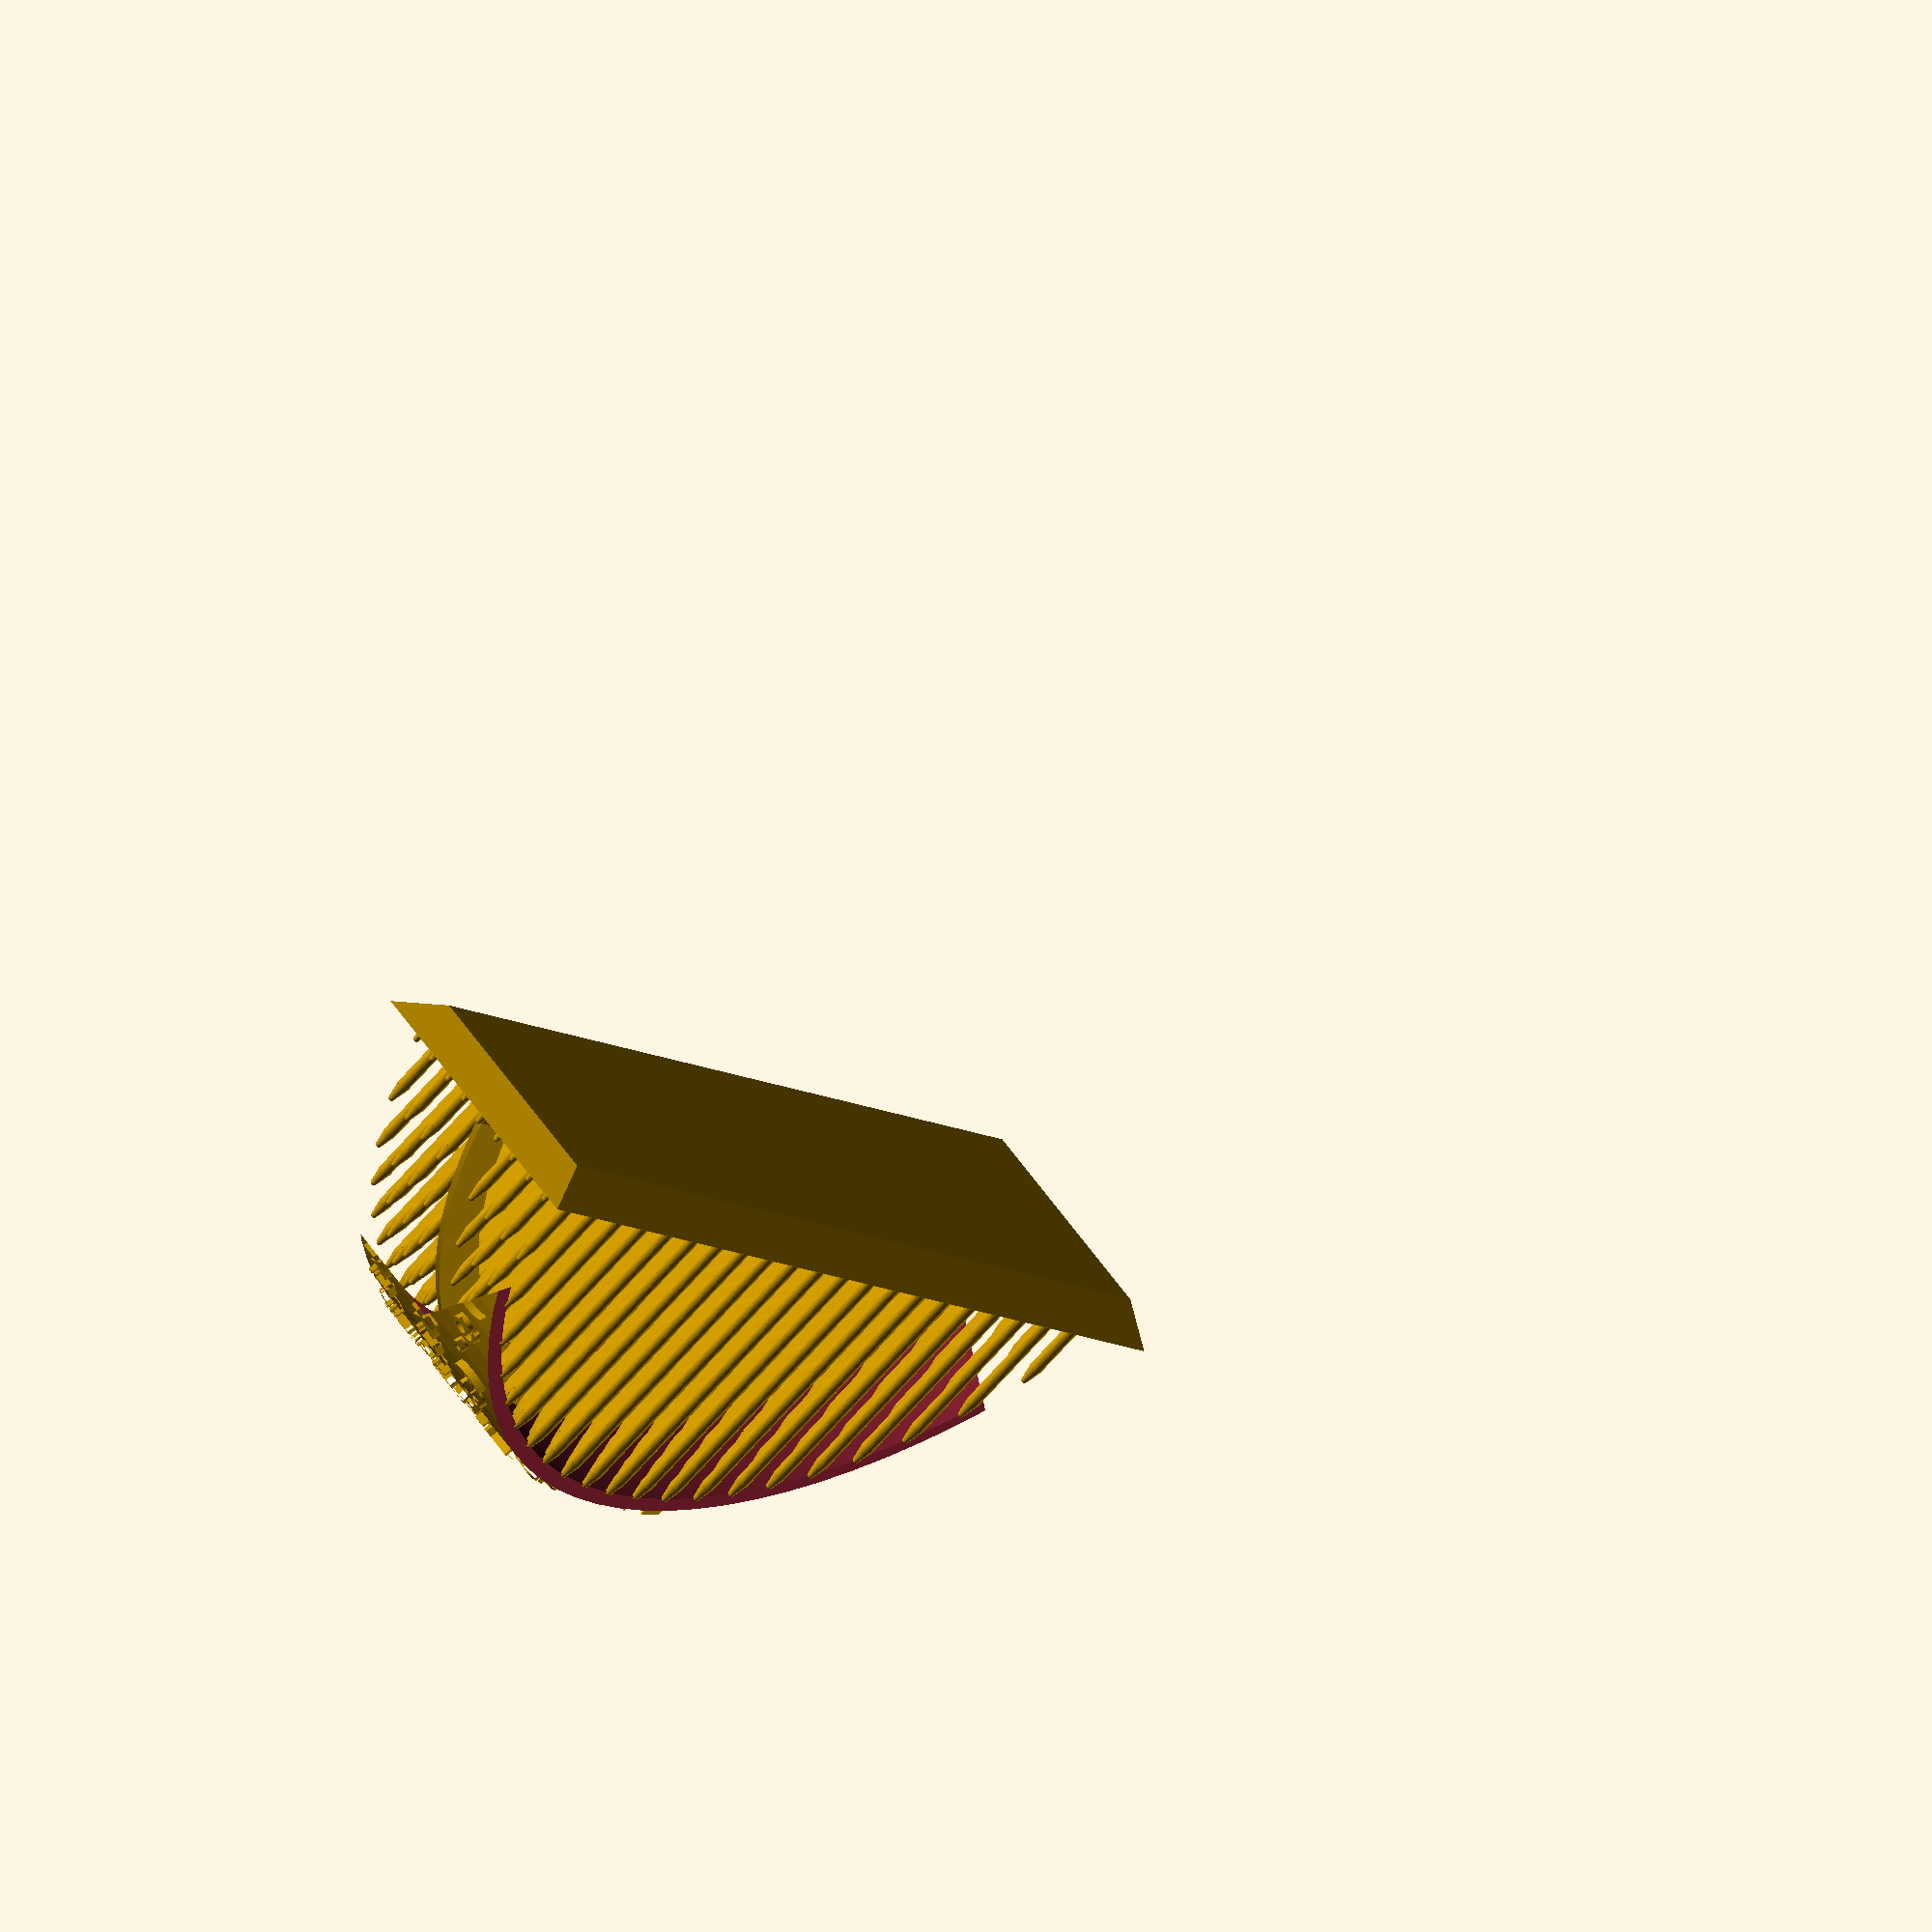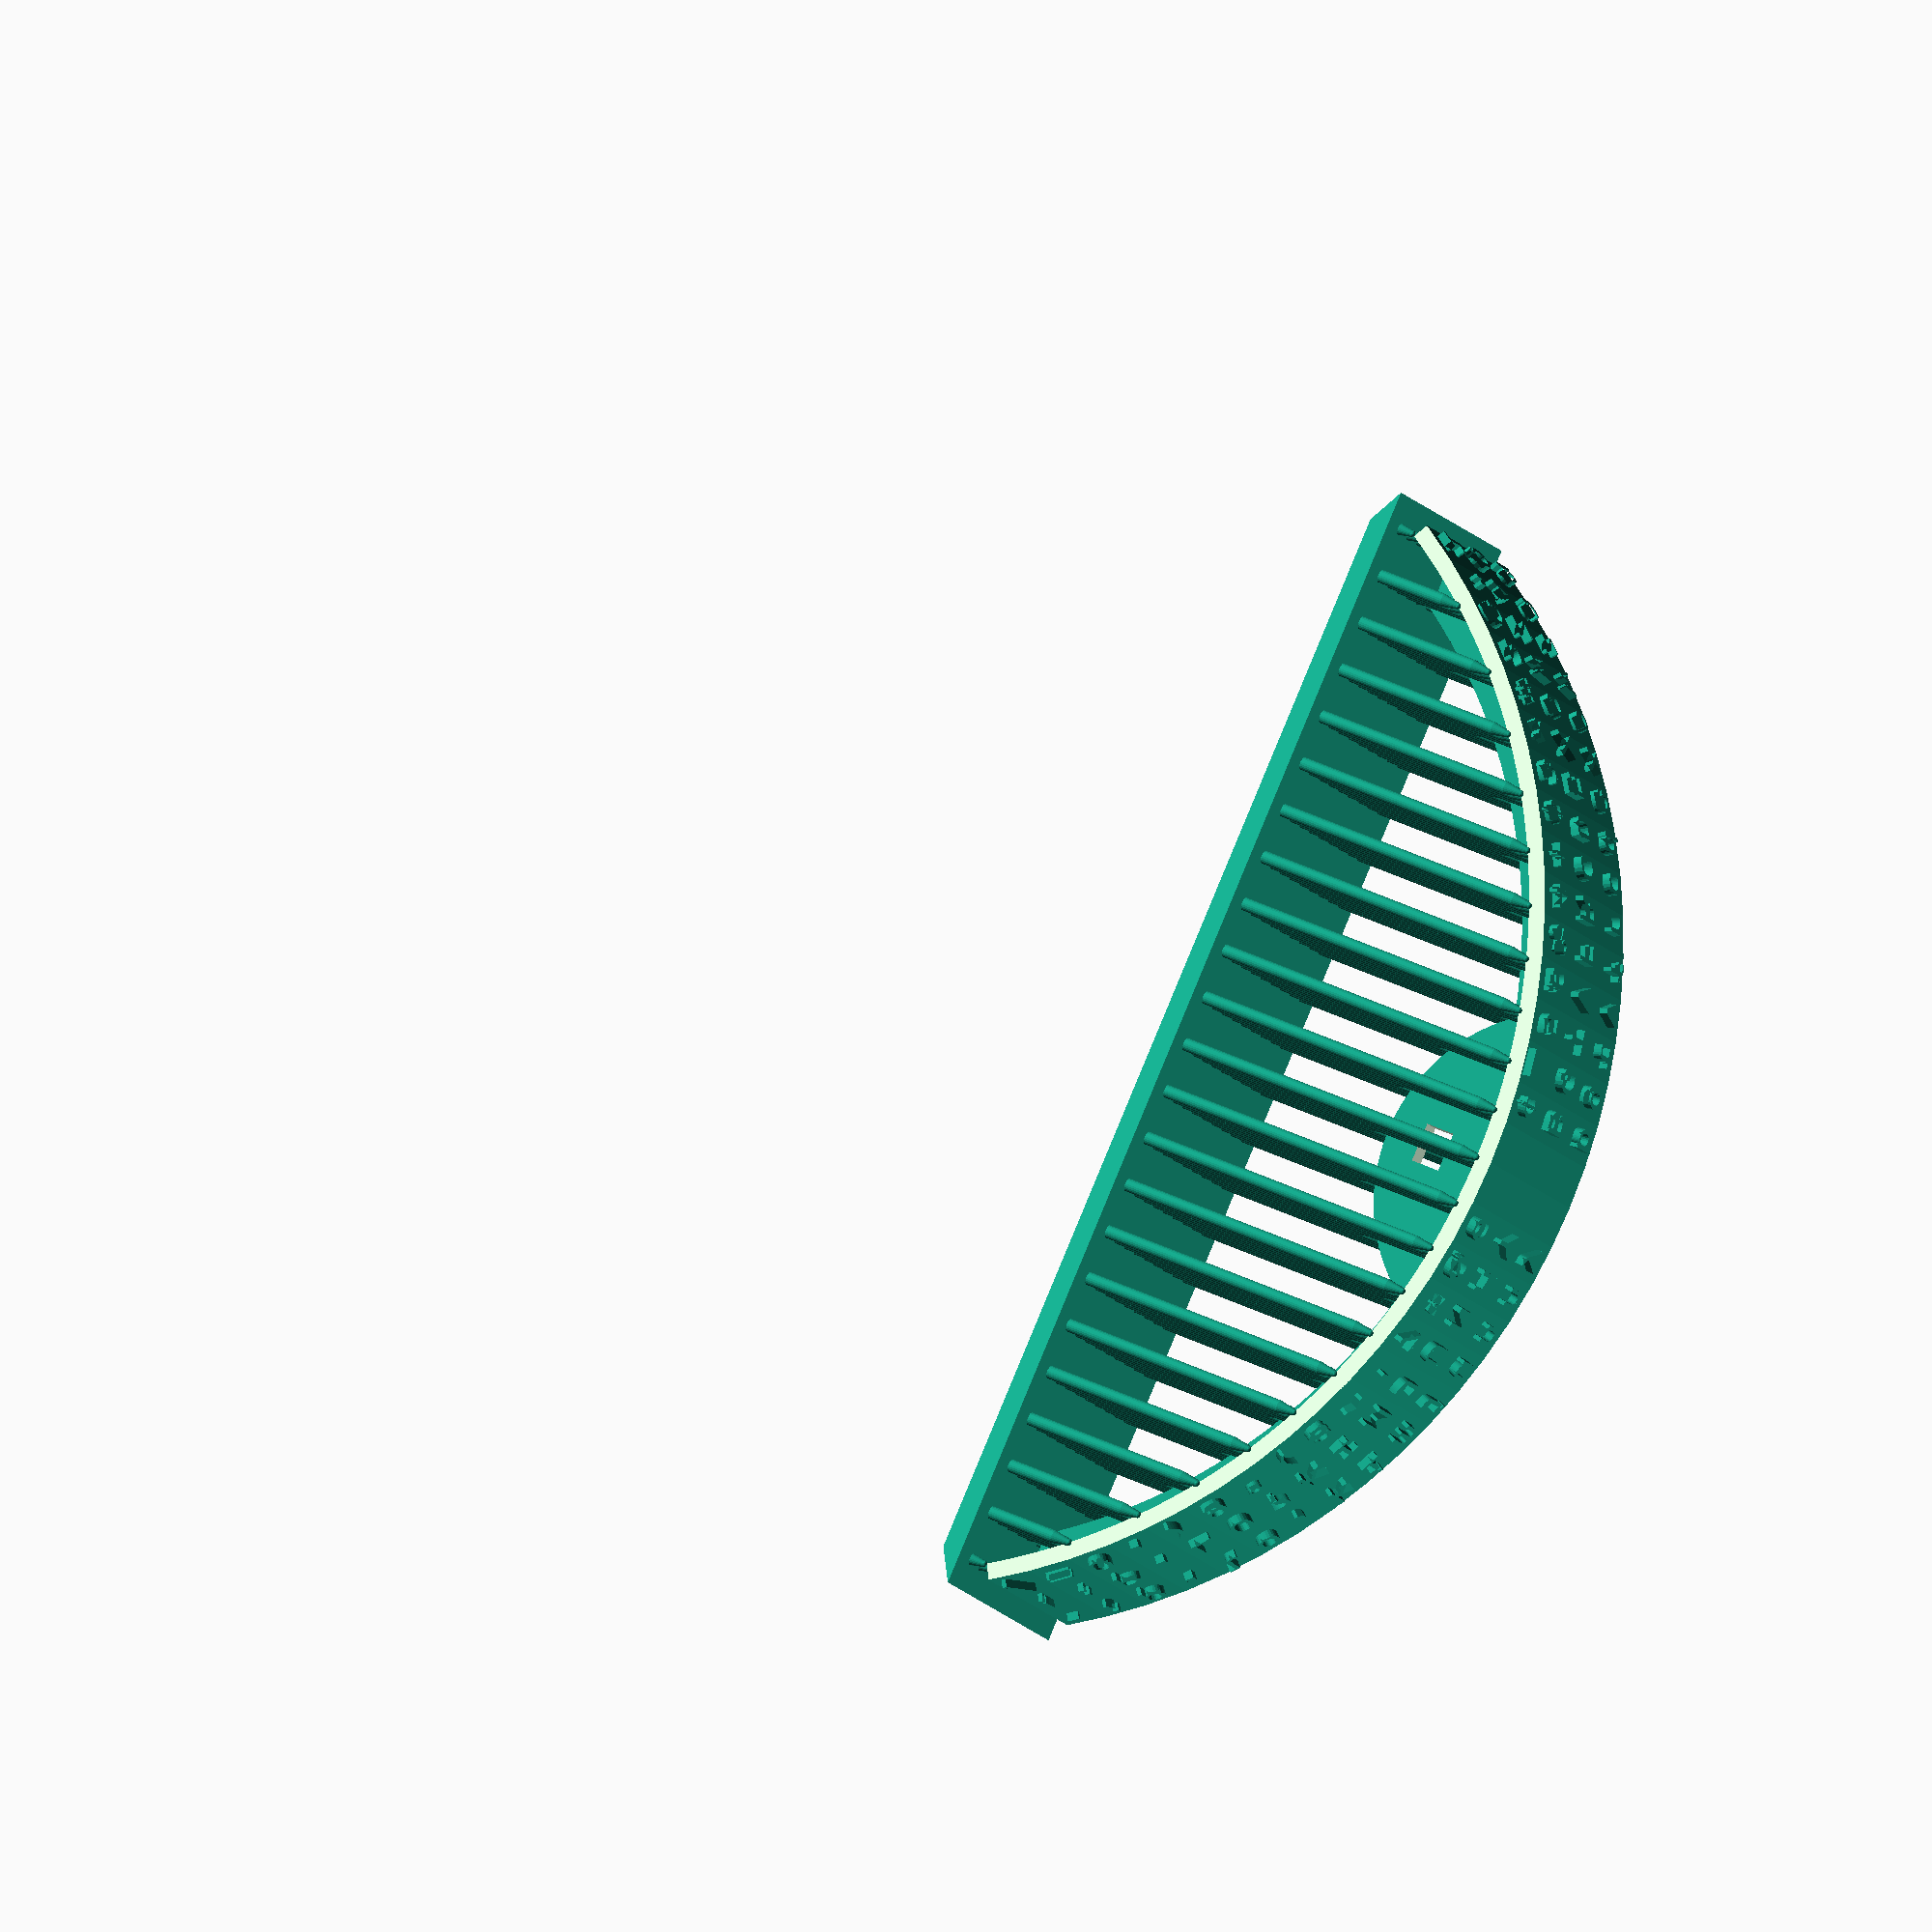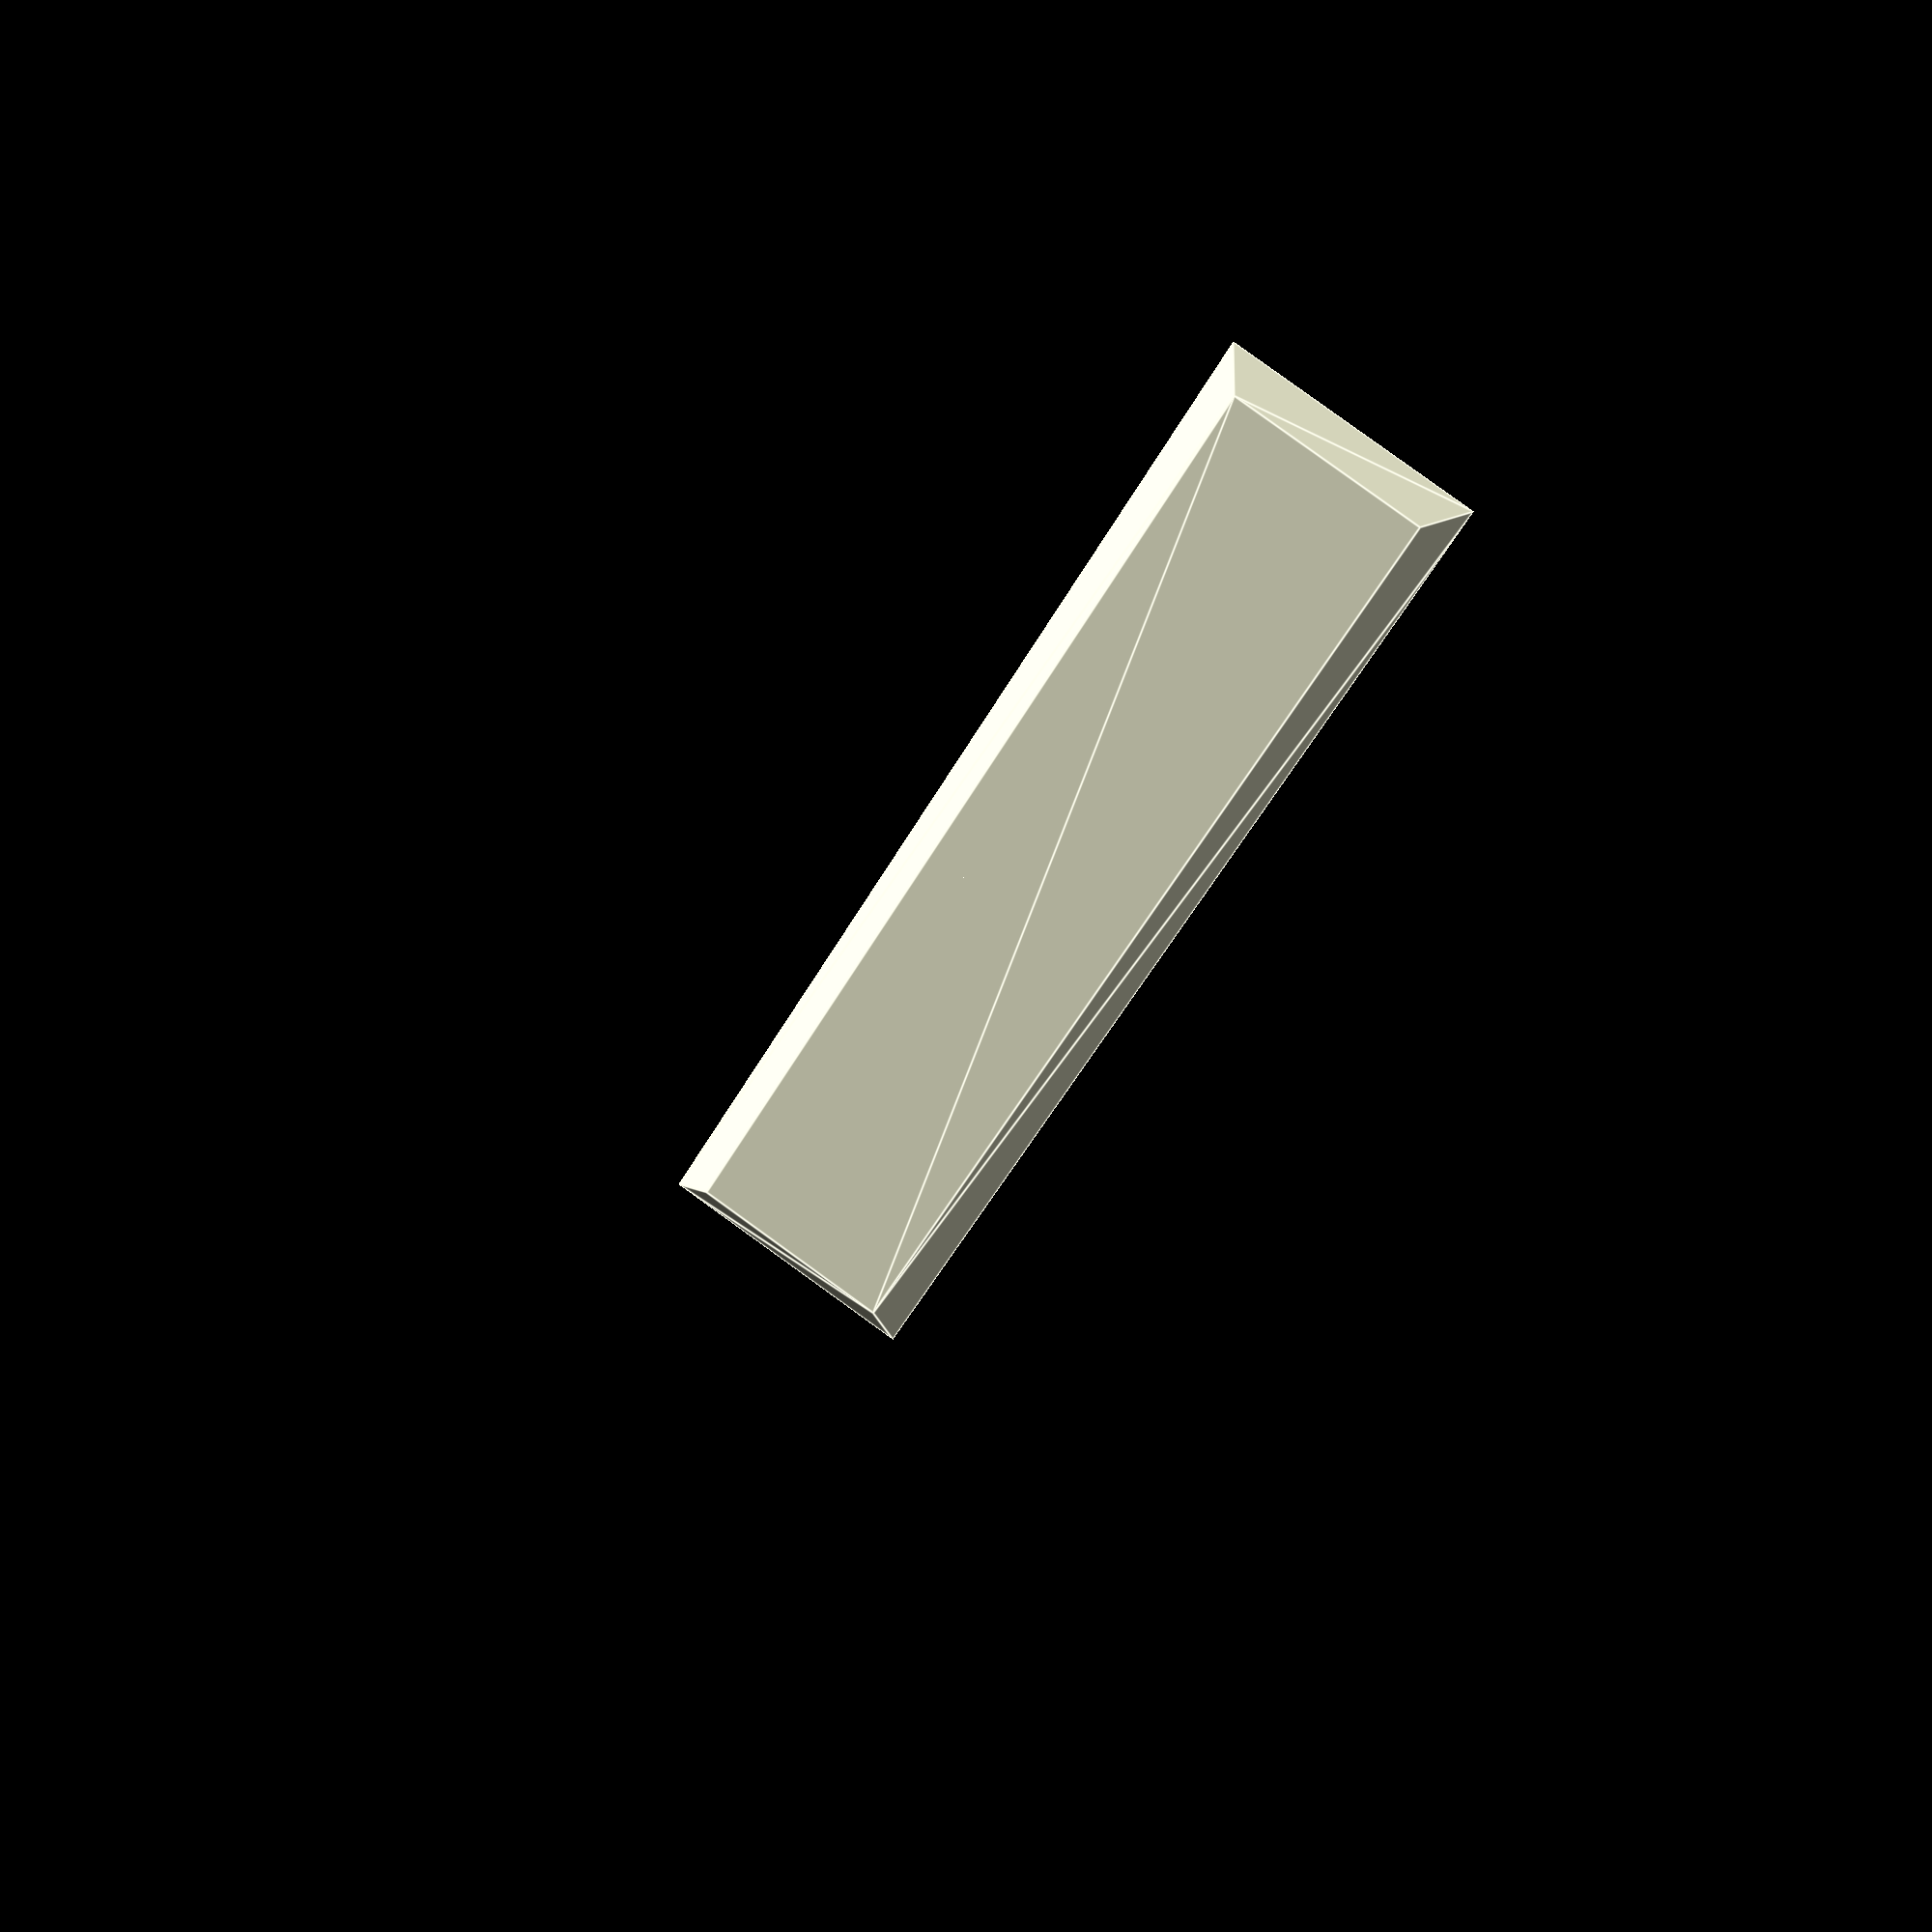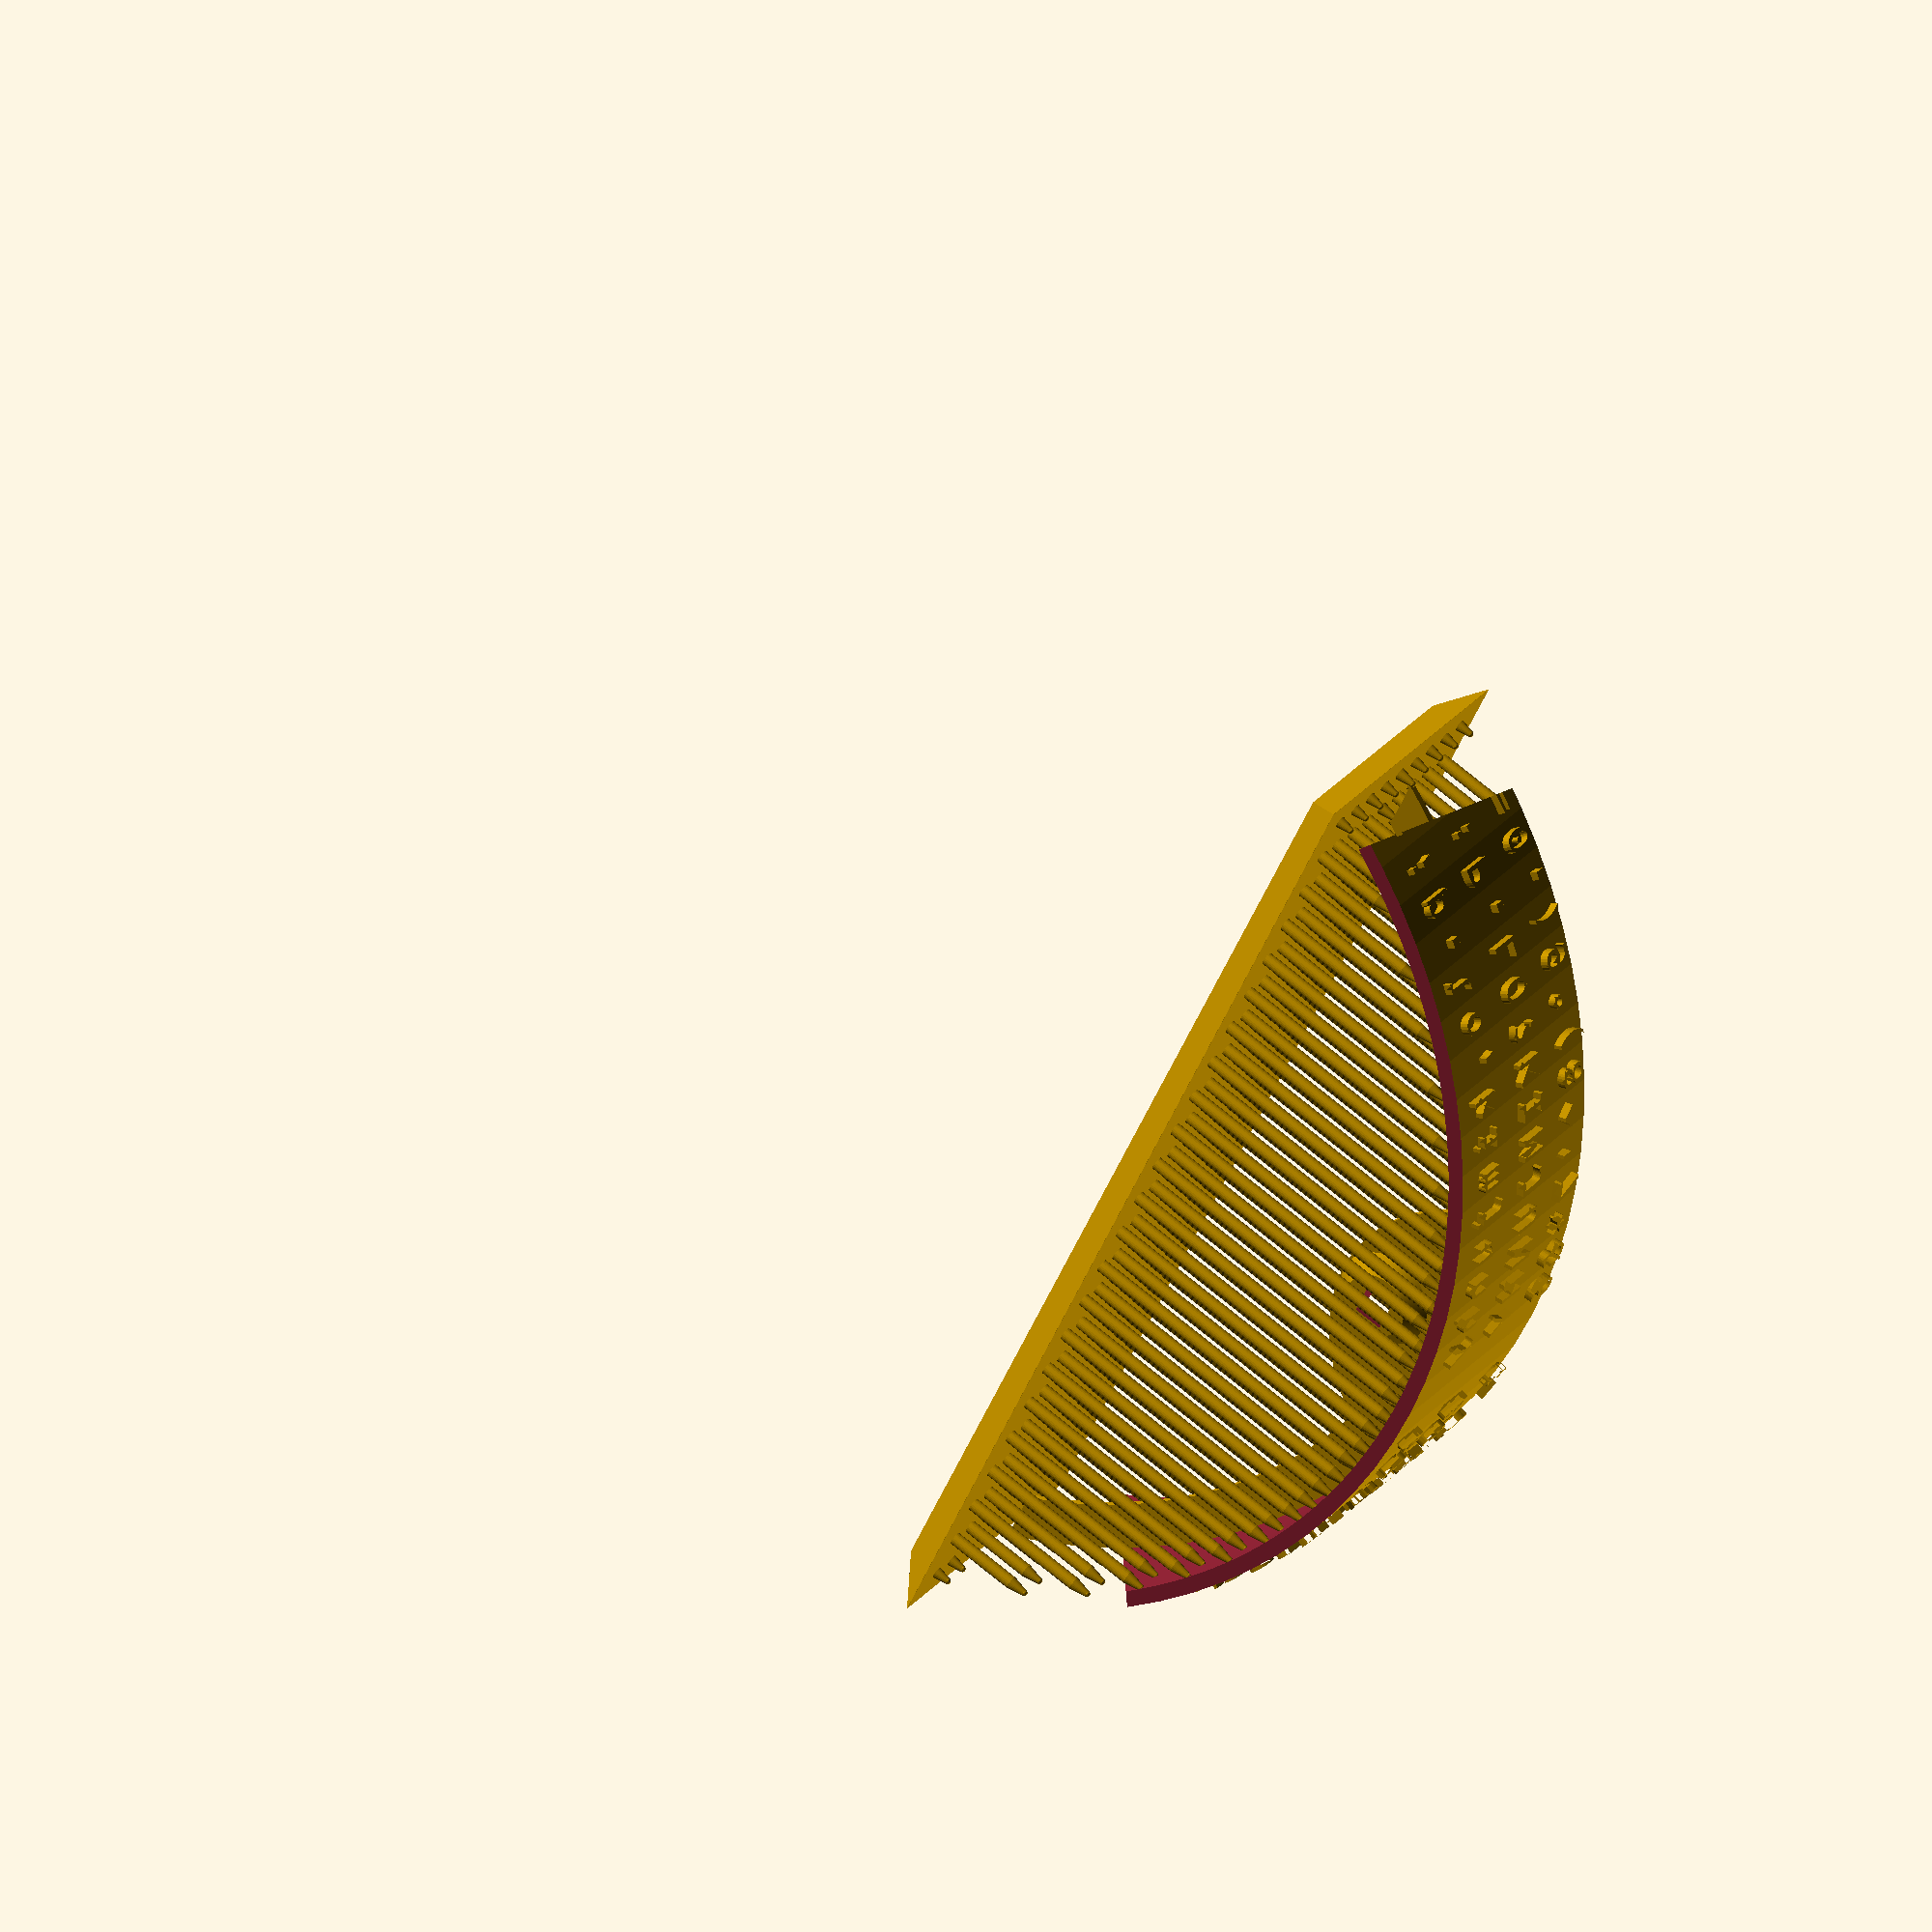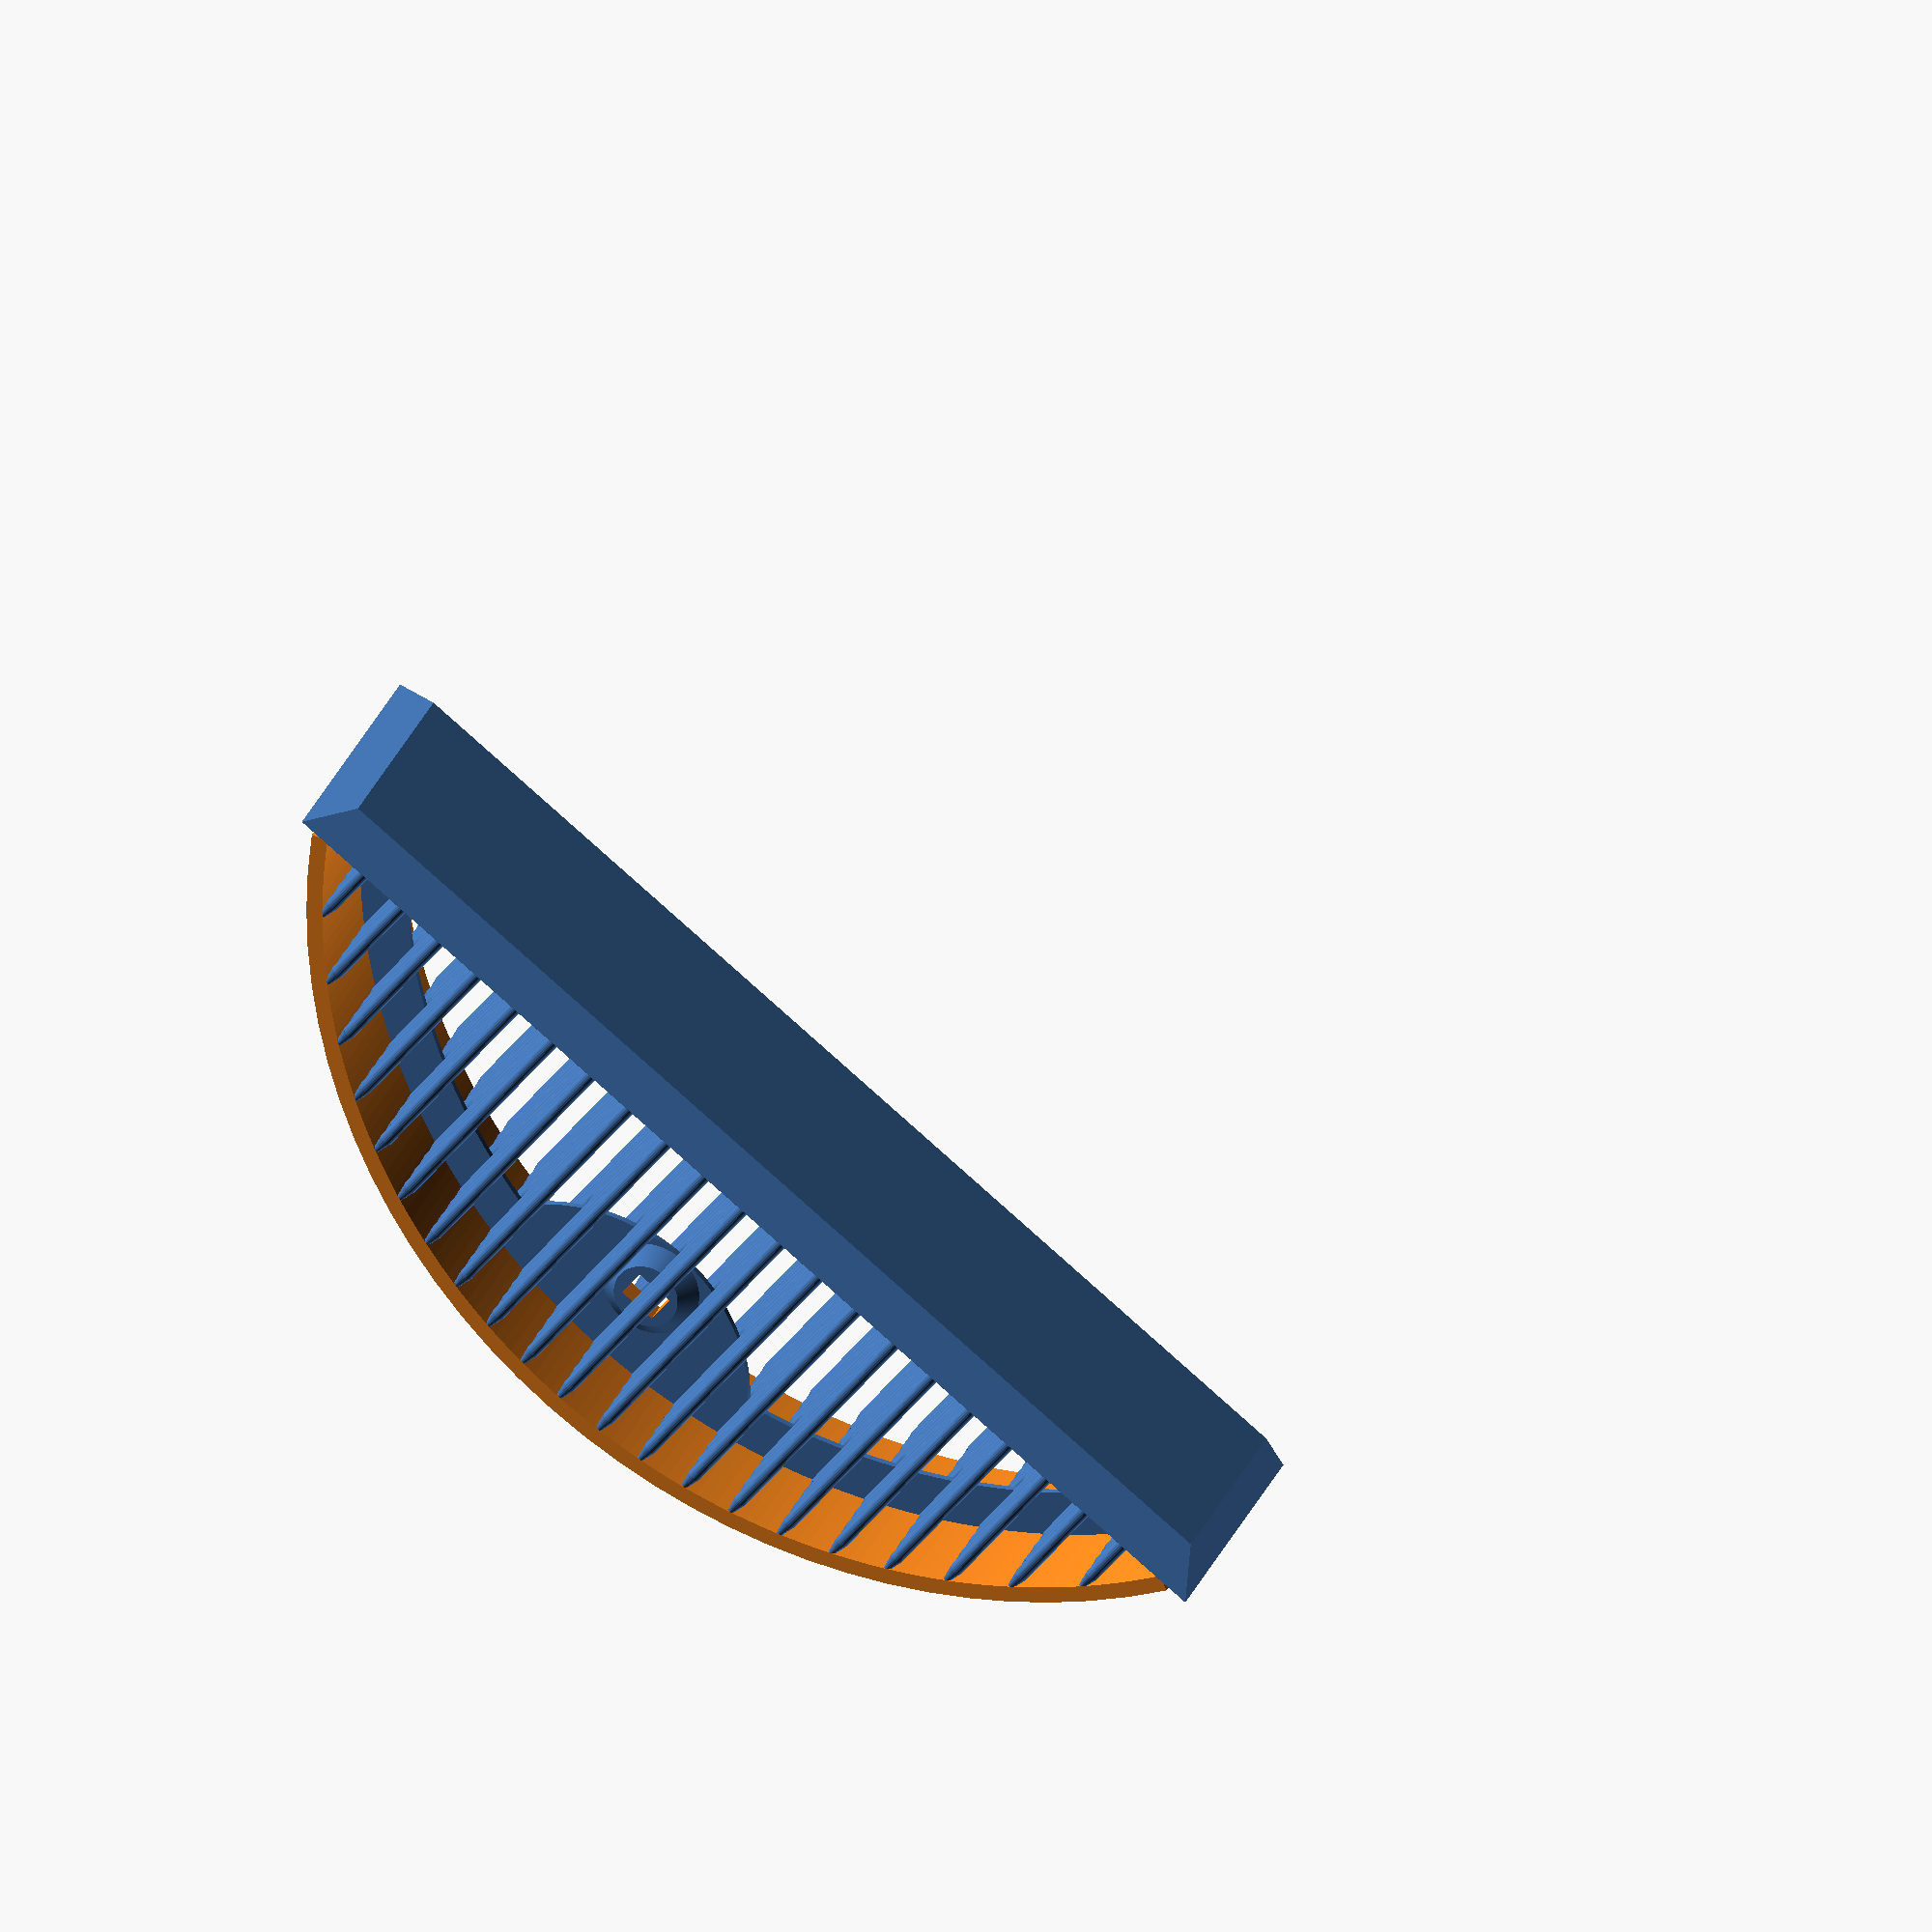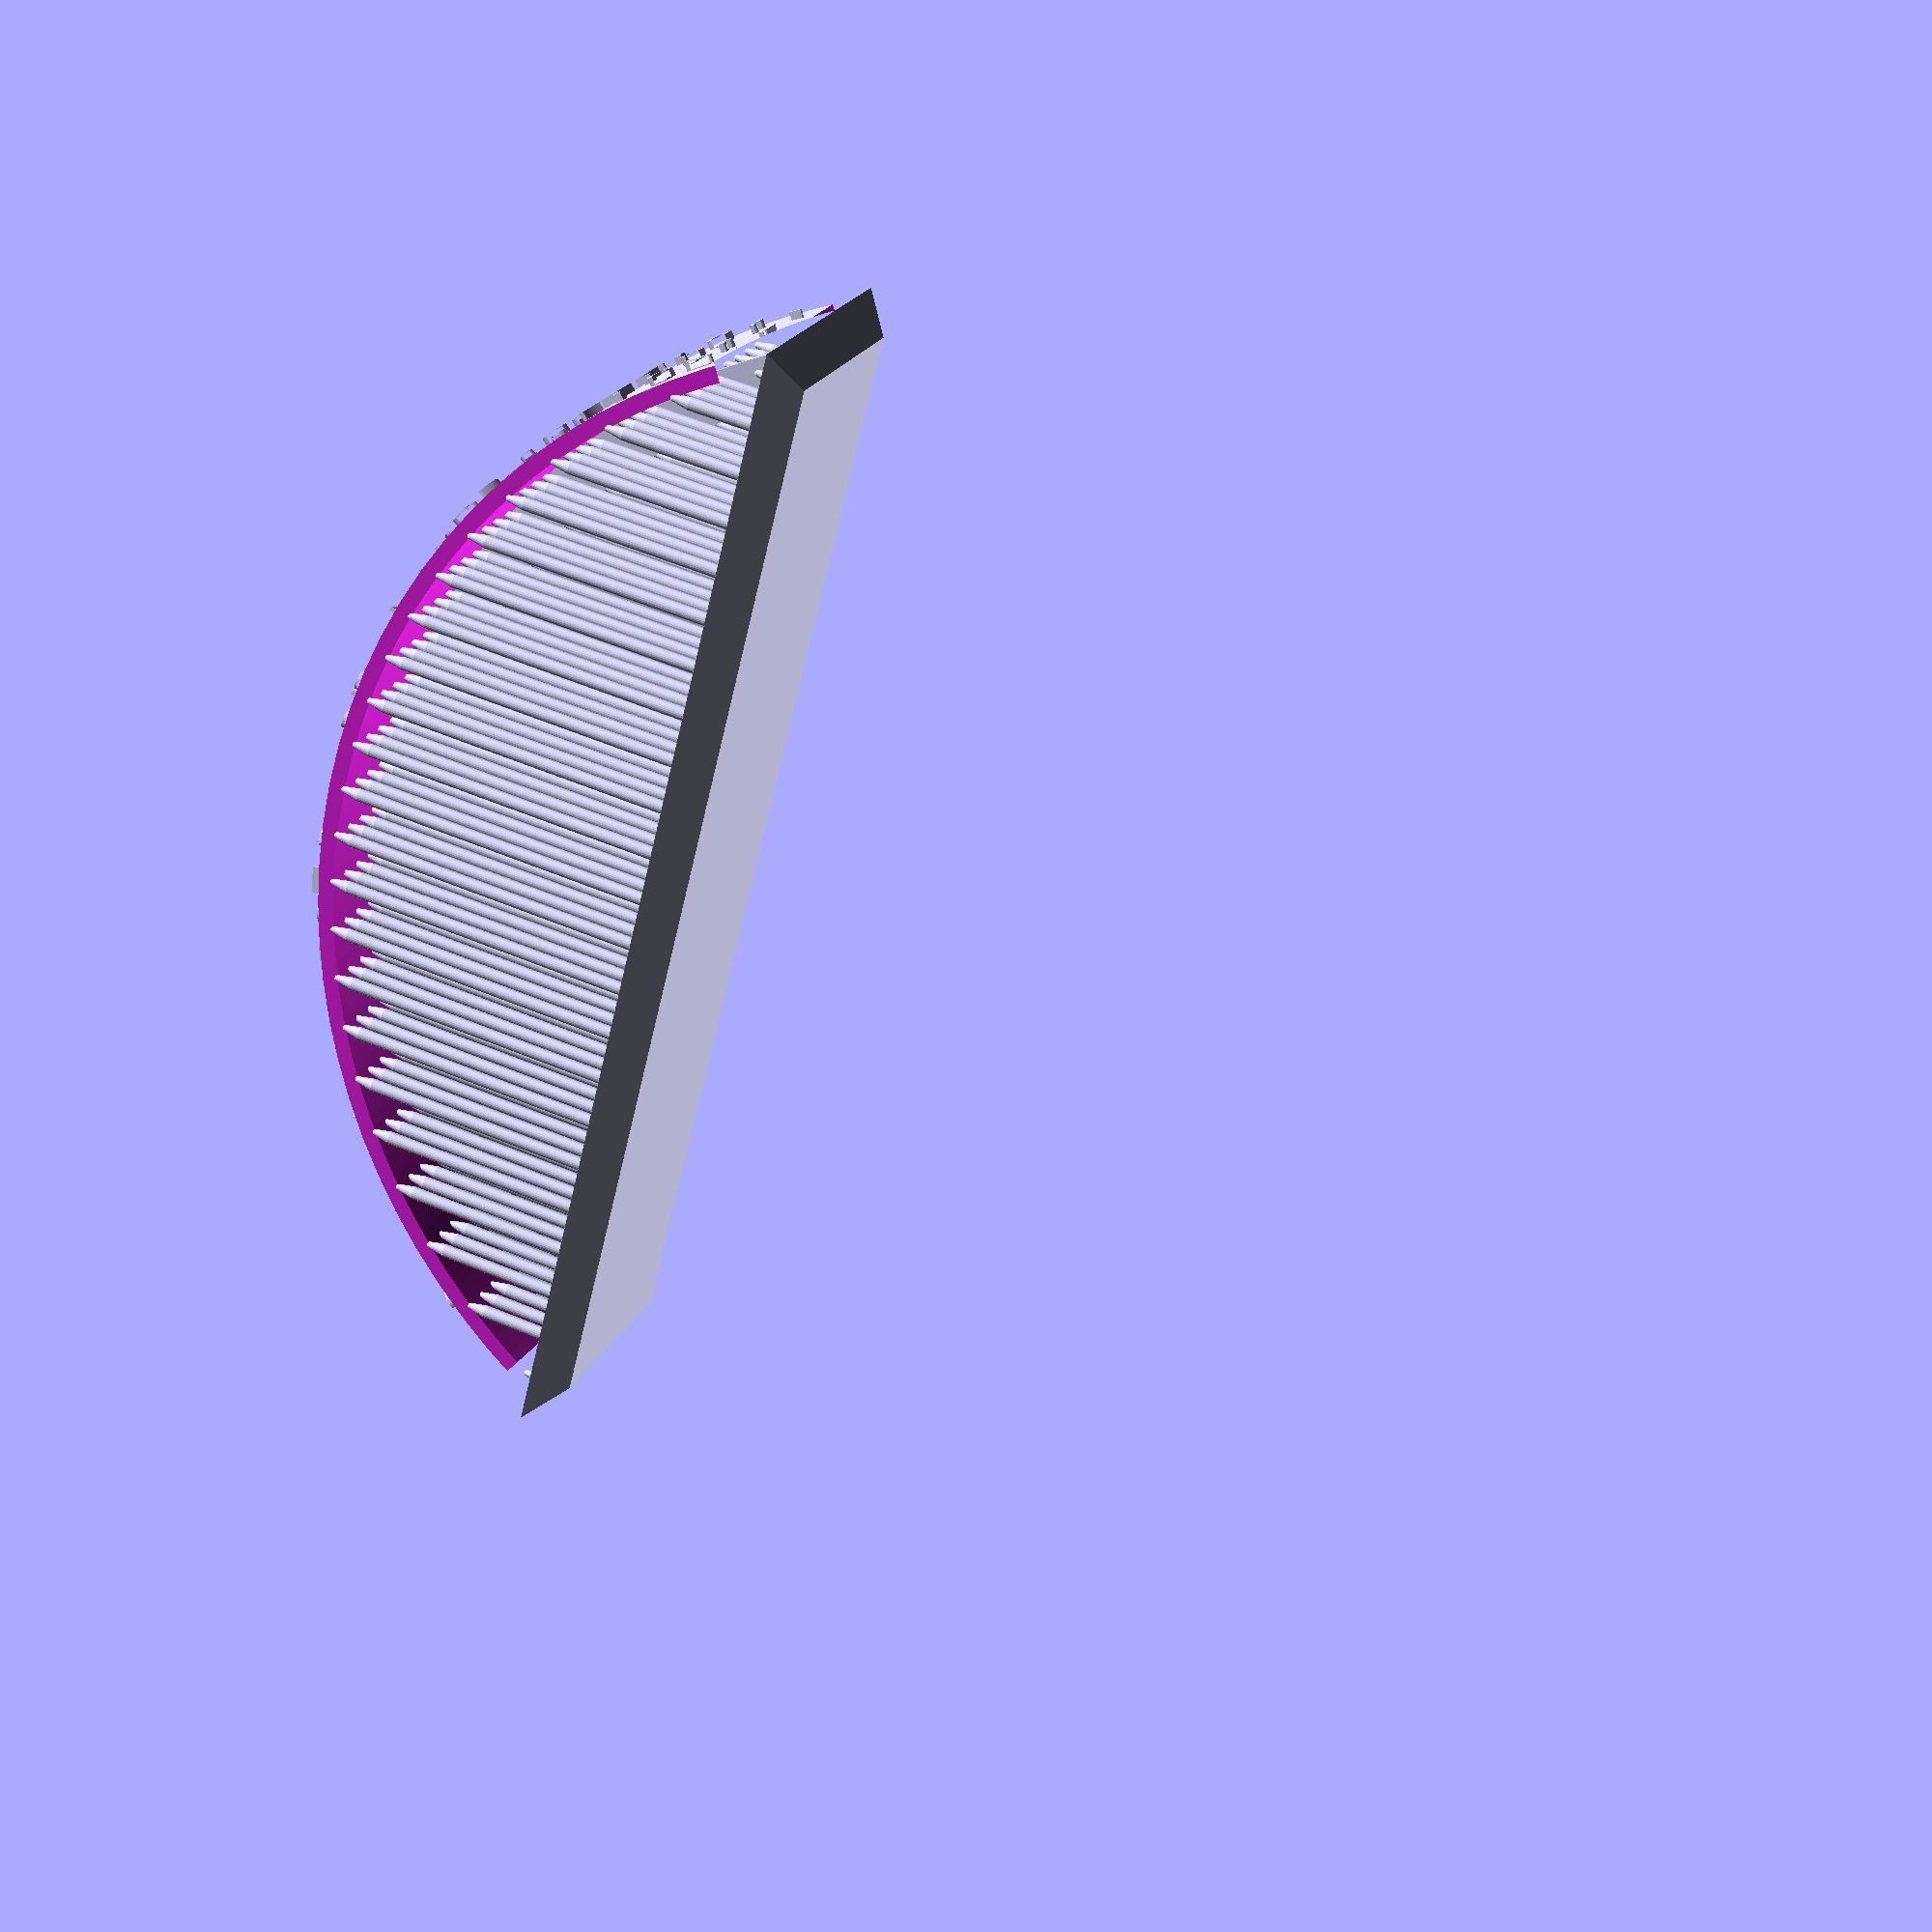
<openscad>
ENGLISH=["qazwsxedcrfvtgbyhnujmik,ol.p;-",
         "QAZWSXEDCRFVTGBYHNUJMIK?OL.P:!",
         "1\"@2#×3$+4%£5_¢6&*7'^8(°9).0=/"];
Cylinder_fn = $preview ? 360 : 360;
$fn = $preview ? 22 : 44;
Shuttle_Inner_Arc_Radius=38;
Shuttle_Thickness=1;
Shuttle_Text_Protrusion=.5;
Shuttle_Height=13.6;
Shuttle_Rib_Plane=6.7;
Shuttle_Rib_Thickness=.4;
Shuttle_Rib_Width=2.8;
Shuttle_Square_Hole_Offset=5.6;
Shuttle_Square_Hole_Width=2.35;
Shuttle_Square_Hole_Length=1.8;
Shuttle_Pin_Support_Diameter=4;
Shuttle_Pin_Support_Height=1;

Baselines=[3.3, 8.25, 12.75];
Baselines_Offset=[0, 0, 0];
Cutouts=[3.0, 8.0, 12.0];
Cutouts_Offset=[0, 0, 0];
Baseline=Baselines-Baselines_Offset;
Cutout=Cutouts-Cutouts_Offset;


Layout=ENGLISH;
Typeface_="Consolas";
Type_Size=2;
Debug_No_Minkowski=true;
Horizontal_Weight_Adj=.001;//[.001:.001:.2]
Vertical_Weight_Adj=.001;//[.001:.001:.2]
//0 For subtractive, 1 for additive
Weight_Adj_Mode=0;//[0:None, 1:Subtractive, 2:Additive]
//Individual Character Height Adjustments
Character_Modifieds="_";
Character_Modifieds_Offset=0;//[-.1:.05:.5]
Scale_Multiplier_Text=".";
Scale_Multiplier=1.5;

Resin_Support=true;
Resin_Support_Base_Thickness=2;
Resin_Support_Rod_Thickness=.4;
Resin_Support_Min_Height=1;
Resin_Support_Spacing=3;
Resin_Support_Contact_Radius=.2;

 module regular_polygon(order,size){
     angles=[ for (i = [0:order-1]) i*(360/order) ];
     coords=[ for (th=angles) [size/2*cos(th), size/2*sin(th)] ];
     polygon(coords);
 }
 
 module LetterText (SomeCharacterRadius, SomeElement_Height, SomeBaseline, SomeTypeface_, SomeType_Size, SomeChar, SomeCharNo, SomeFinal_Min_Character_Height_Radius,SomeDebug, SomeCharacter_Modifieds,SomeCharacter_Modifieds_Offset, SomeHorizontal_Weight_Adj, SomeVertical_Weight_Adj, SomeWeight_Adj_Mode, SomeScale_Multiplier, SomeScale_Multiplier_Text){
    $fn = $preview ? 22 : 44;
    
            x=search(SomeChar, SomeScale_Multiplier_Text);
            angle_pitch=120/32;
//            //-60+angle_pitch/2+angle_pitch*n for n=0:14
//            //angle_pitch/2+angle_pitch*n for n=15:29
//            rotation = [for (SomeCharNo <= 14) SomeCharNo
//                 translate([cos(-60+angle_pitch/2+angle_pitch*SomeCharNo)*SomeCharacterRadius,sin(-60+angle_pitch/2+angle_pitch*SomeCharNo)*SomeCharacterRadius,SomeElement_Height-SomeBaseline])
//                rotate([90,0,-60+angle_pitch/2+angle_pitch*SomeCharNo]);
    minkowski(){
            rotate([0, 0, if (SomeCharNo <= 14) -60+angle_pitch/2+angle_pitch*SomeCharNo])
        
            rotate([0, 0, if (SomeCharNo >=15) angle_pitch/2+angle_pitch*(SomeCharNo-14)])
            translate([SomeCharacterRadius,0,SomeElement_Height-SomeBaseline])
            translate([0,0,SomeChar==SomeCharacter_Modifieds ?  SomeCharacter_Modifieds_Offset : 0])
            

            rotate([90, 0, 90])
            mirror([1,0,0])
            linear_extrude(SomeFinal_Min_Character_Height_Radius)
            scale([x==[] ? 1: SomeScale_Multiplier, x==[] ? 1: SomeScale_Multiplier, 1])
            if (SomeWeight_Adj_Mode==2)
                minkowski(){
                    text(SomeChar,size=SomeType_Size,halign="center",valign="baseline",font=SomeTypeface_);
                    scale([SomeHorizontal_Weight_Adj, SomeVertical_Weight_Adj])
                    //circle(r=1, $fn=44);
                    square([SomeHorizontal_Weight_Adj, SomeVertical_Weight_Adj], center=true);
                }
            else if (SomeWeight_Adj_Mode==1)
                difference(){
                    text(SomeChar,size=SomeType_Size,halign="center",valign="baseline",font=SomeTypeface_);
                minkowski(){
                    difference(){
                        square([10, 10], center=true);
                        text(SomeChar,size=SomeType_Size,halign="center",valign="baseline",font=SomeTypeface_);
                    }
                    scale([SomeHorizontal_Weight_Adj, SomeVertical_Weight_Adj])
                    circle(r=1);
                    }
                }
            else if (SomeWeight_Adj_Mode==0)
            text(SomeChar,size=SomeType_Size,halign="center",valign="baseline",font=SomeTypeface_);
            
        if (SomeDebug != true)
            rotate([0, 0, if (SomeCharNo <= 14) -60+angle_pitch/2+angle_pitch*SomeCharNo])
            rotate([0, 0, if (SomeCharNo >=15) angle_pitch/2+angle_pitch*(SomeCharNo-14)])
            rotate([0, -90, 0])
            cylinder(h=1,r2=.75,r1=0);
    }
}

z_offset=Shuttle_Inner_Arc_Radius*cos(60);
y_max=Shuttle_Inner_Arc_Radius*sin(60);
x_max=(Shuttle_Height-Shuttle_Rib_Plane-Shuttle_Rib_Thickness/2);
x_min=Shuttle_Height-Shuttle_Rib_Plane-Shuttle_Rib_Thickness/2;
echo("z_offset", z_offset);
echo("y_max", y_max);
echo("x_min", x_min);
echo("x_max", x_max);
union(){
    rotate([0, -90, 0])
    translate([-Shuttle_Inner_Arc_Radius*cos(60), 0, -(Shuttle_Height-Shuttle_Rib_Plane-Shuttle_Rib_Thickness/2)])
    difference(){
        union(){
            difference(){
                //Join LetterText and Cylinder
                union(){
                    translate([0, 0, -.01])
                    linear_extrude(Shuttle_Height+.02)
                    regular_polygon(96, 2*Shuttle_Inner_Arc_Radius+2*Shuttle_Thickness);
                    for (row = [0:1:2]){
                        for (column = [0:1:29]){
                            LetterText (Shuttle_Inner_Arc_Radius+Shuttle_Thickness-.01, Shuttle_Height, Baseline[row], Typeface_, Type_Size, Layout[row][column], column, Shuttle_Text_Protrusion,Debug_No_Minkowski, Character_Modifieds,Character_Modifieds_Offset, Horizontal_Weight_Adj, Vertical_Weight_Adj, Weight_Adj_Mode, Scale_Multiplier, Scale_Multiplier_Text);
                        }
                    }
                }
                //Remove 2/3rds and Center
                translate([0, 0, -5])
                linear_extrude(Shuttle_Height+10){
                    polygon([[Shuttle_Inner_Arc_Radius*3*cos(60), -Shuttle_Inner_Arc_Radius*3*sin(60)],[0, 0],  [Shuttle_Inner_Arc_Radius*3*cos(60), Shuttle_Inner_Arc_Radius*3*sin(60)], [0, 100], [-100, 0], [0, -100]]);
                    circle(r=Shuttle_Inner_Arc_Radius, $fn=Cylinder_fn);                
                }
                //Clean Bottom Minkowski
                rotate([0, 180, 0])
                cylinder(r=Shuttle_Inner_Arc_Radius+5, h=5);
                //Clean Top Minkowski
                translate([0, 0, Shuttle_Height])
                cylinder(r=Shuttle_Inner_Arc_Radius+5, h=5);
            }
            //Joining Rib
            translate([0, 0, Shuttle_Height-Shuttle_Rib_Plane-Shuttle_Rib_Thickness]){
                linear_extrude(Shuttle_Rib_Thickness){
                    difference(){
                        union(){
                            difference(){
                                circle(r=Shuttle_Inner_Arc_Radius+.01, $fn=Cylinder_fn);
                                circle(r=Shuttle_Inner_Arc_Radius-Shuttle_Rib_Width, $fn=Cylinder_fn);
                                polygon([[0, 0], [Shuttle_Inner_Arc_Radius*cos(60), Shuttle_Inner_Arc_Radius*sin(60)], [Shuttle_Inner_Arc_Radius*cos(60), -Shuttle_Inner_Arc_Radius*sin(60)]]);
                            }
                            //Rib Circle
                            intersection(){
                                translate([40.1, 0, 0])
                                circle(d=21.5, $fn=Cylinder_fn);
                                circle(r=Shuttle_Inner_Arc_Radius, $fn=Cylinder_fn);
                            }
                        }
                    polygon([[Shuttle_Inner_Arc_Radius*3*cos(60), -Shuttle_Inner_Arc_Radius*3*sin(60)],[0, 0],  [Shuttle_Inner_Arc_Radius*3*cos(60), Shuttle_Inner_Arc_Radius*3*sin(60)], [0, 100], [-100, 0], [0, -100]]);
                    }
                }
            }
            //Pin Support
            translate([Shuttle_Inner_Arc_Radius-Shuttle_Square_Hole_Offset, 0, Shuttle_Height-Shuttle_Rib_Plane])
            cylinder(d1=Shuttle_Pin_Support_Diameter+2, d2=Shuttle_Pin_Support_Diameter, h=Shuttle_Pin_Support_Height, $fn=Cylinder_fn);
        }
        //Pin Support Hole
        translate([Shuttle_Inner_Arc_Radius-Shuttle_Square_Hole_Offset, 0, Shuttle_Height-Shuttle_Rib_Plane-.01])
        cube([Shuttle_Square_Hole_Length, Shuttle_Square_Hole_Width, 100], center=true);
    }
    if (Resin_Support==true){
        union(){
            for (y=[-33:Resin_Support_Spacing:33])
                for (x=[-6.7,-6.7*3/4, -6.7*1/2, -6.7*1/4, 6.7*1/4, 6.7*1/2, 6.7*3/4, 6.7]){
                    translate([x, y, -Resin_Support_Min_Height-.01]){
                    cylinder(h=sqrt(Shuttle_Inner_Arc_Radius^2-y^2)-1-z_offset+Resin_Support_Min_Height, r=Resin_Support_Rod_Thickness);
                    translate([0, 0, sqrt(Shuttle_Inner_Arc_Radius^2-y^2)-1-z_offset+Resin_Support_Min_Height]){
                        cylinder(r1=Resin_Support_Rod_Thickness, r2=Resin_Support_Contact_Radius);
                        translate([0, 0, 1])
                        sphere(r=Resin_Support_Contact_Radius);
                        }
                    }
                }
                for (y=[-27:Resin_Support_Spacing:27])
                if (y>=9 || y<=-9)
                translate([0, y, -Resin_Support_Min_Height-.01]){
                    cylinder(h=sqrt((Shuttle_Inner_Arc_Radius-Shuttle_Rib_Width)^2-y^2)-1-z_offset+Resin_Support_Min_Height, r=Resin_Support_Rod_Thickness);
                    translate([0, 0, sqrt((Shuttle_Inner_Arc_Radius-Shuttle_Rib_Width)^2-y^2)-1-z_offset+Resin_Support_Min_Height]){
                        cylinder(r1=Resin_Support_Rod_Thickness, r2=Resin_Support_Contact_Radius);
                        translate([0, 0, 1])
                        sphere(r=Resin_Support_Contact_Radius);
                    }
                }
                else{
                a=1;
                b=-80.2;
                c=40.1^2+y^2-(21.5/2)^2;
                    translate([0, y, -Resin_Support_Min_Height-.01]){
                        cylinder(h=(-b-sqrt(b^2-4*a*c))/(2*a)-1-z_offset+Resin_Support_Min_Height, r=Resin_Support_Rod_Thickness);
                        translate([0, 0, (-b-sqrt(b^2-4*a*c))/(2*a)-1-z_offset+Resin_Support_Min_Height]){
                            cylinder(r1=Resin_Support_Rod_Thickness, r2=Resin_Support_Contact_Radius);
                        translate([0, 0, 1])
                        sphere(r=Resin_Support_Contact_Radius);
                        }
                    }
                }
                for (y=[-33, -30, 30, 33])
                translate([0, y,  -Resin_Support_Min_Height-.01]){
                    cylinder(r1=Resin_Support_Rod_Thickness, r2=Resin_Support_Contact_Radius);
                    translate([0, 0, 1])
                    sphere(r=Resin_Support_Contact_Radius);
                }
            translate([0, 0, -Resin_Support_Min_Height]){
                hull($fn=Cylinder_fn){
                    cube([(Resin_Support_Base_Thickness+x_max)*2, (Resin_Support_Base_Thickness+y_max)*2, .01], center=true);
                    translate([0, 0, -Resin_Support_Base_Thickness])
                    cube([x_max*2, y_max*2, .01], center=true);
                }
            }
        }
    }
}
</openscad>
<views>
elev=247.9 azim=318.7 roll=41.2 proj=o view=wireframe
elev=139.5 azim=48.3 roll=239.1 proj=o view=wireframe
elev=158.5 azim=328.5 roll=342.0 proj=p view=edges
elev=288.3 azim=34.4 roll=309.7 proj=o view=wireframe
elev=226.0 azim=66.0 roll=35.1 proj=o view=wireframe
elev=300.5 azim=323.5 roll=113.0 proj=p view=wireframe
</views>
